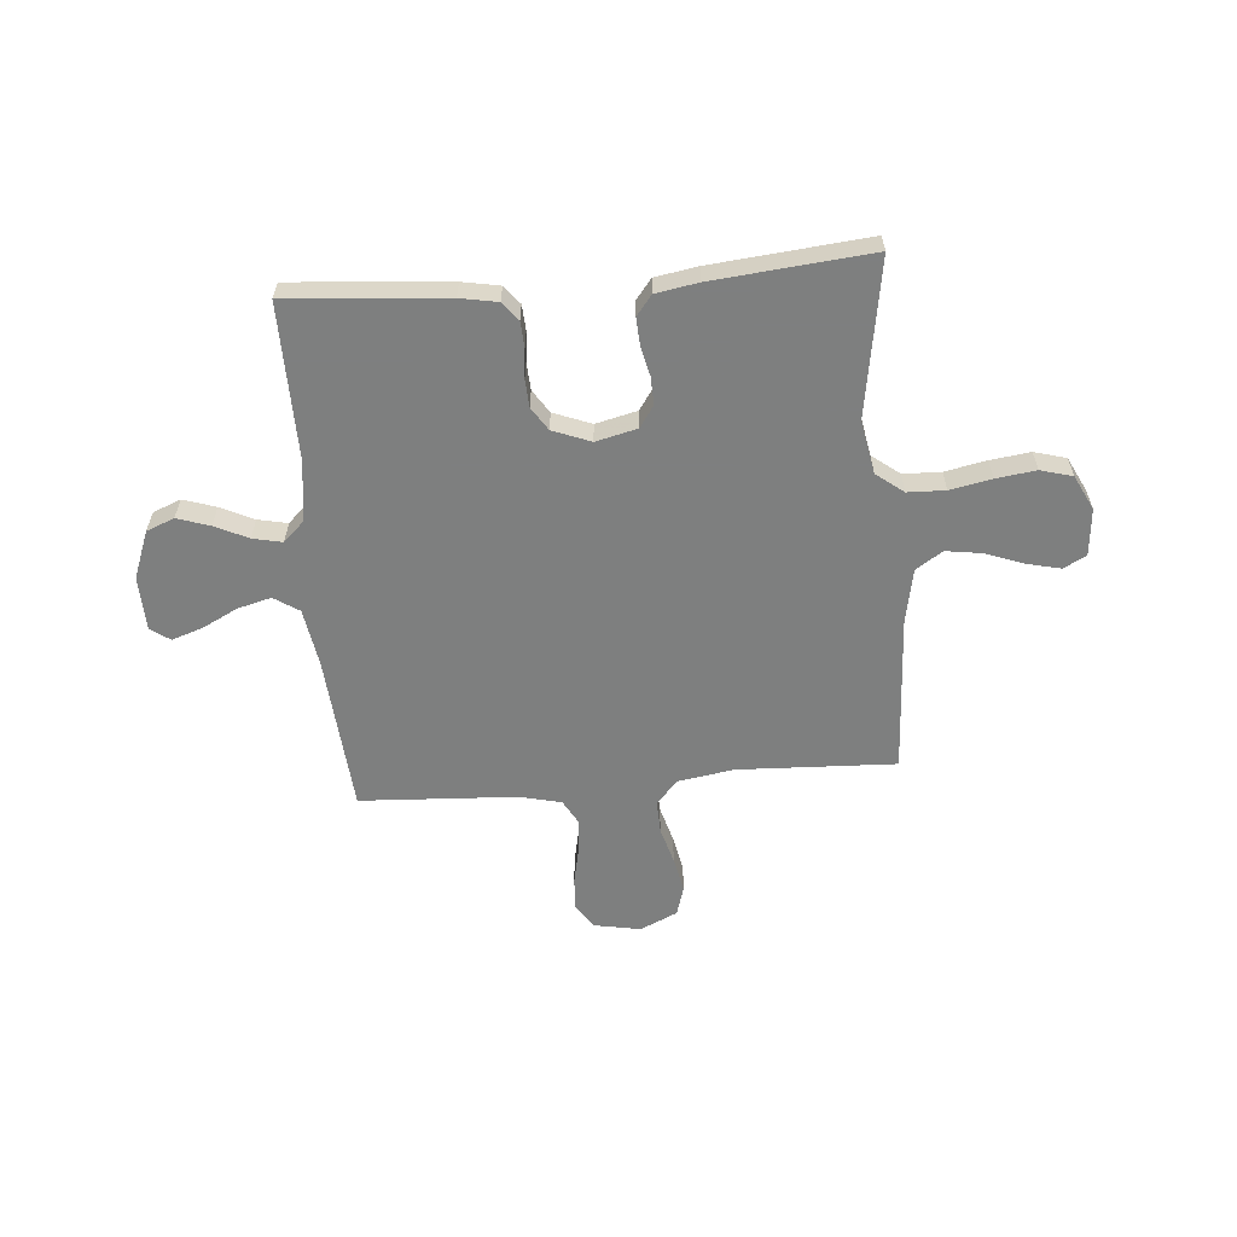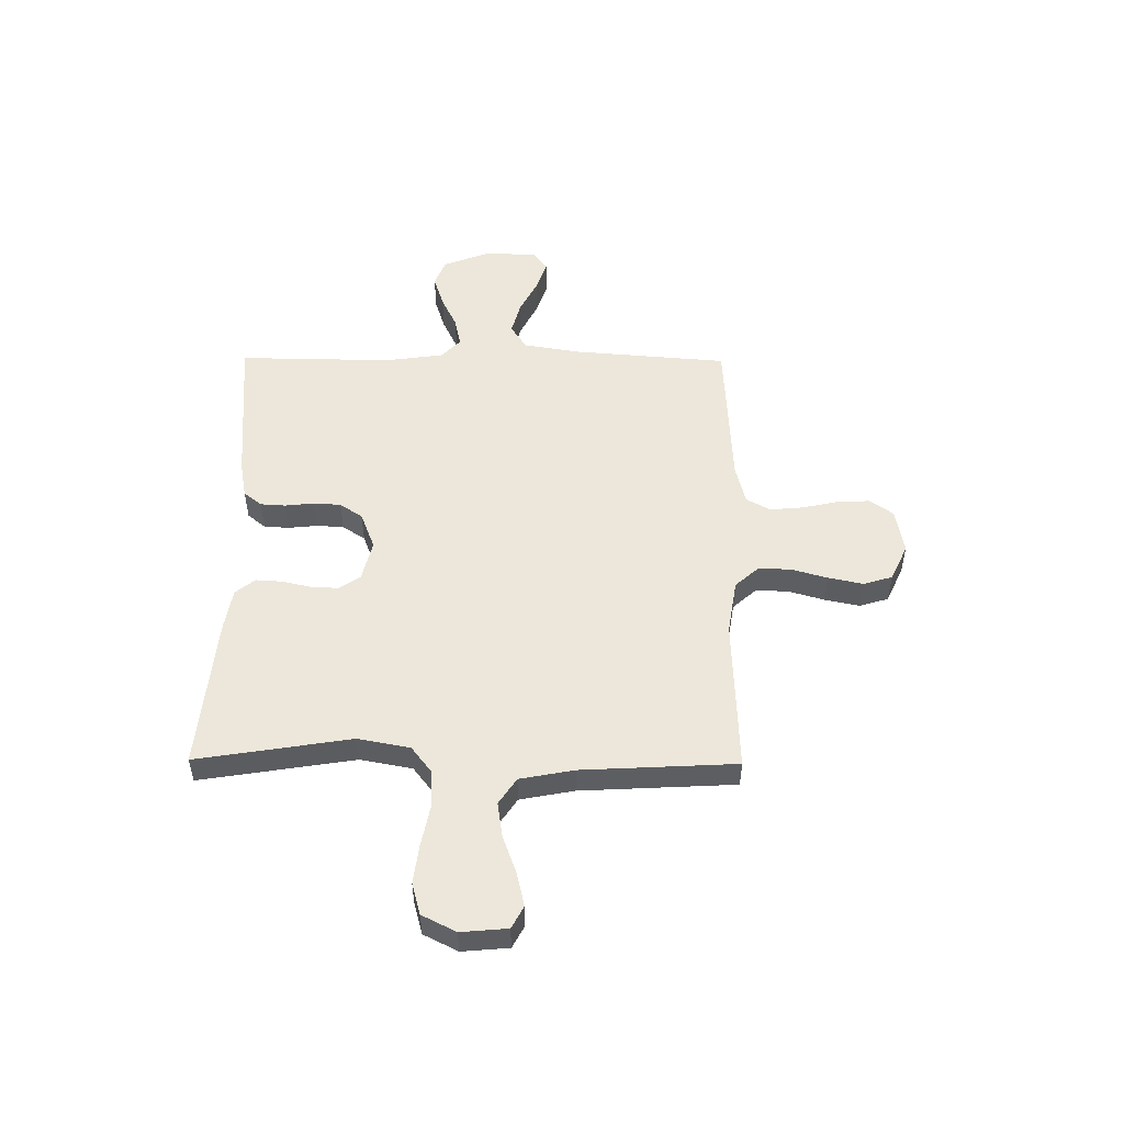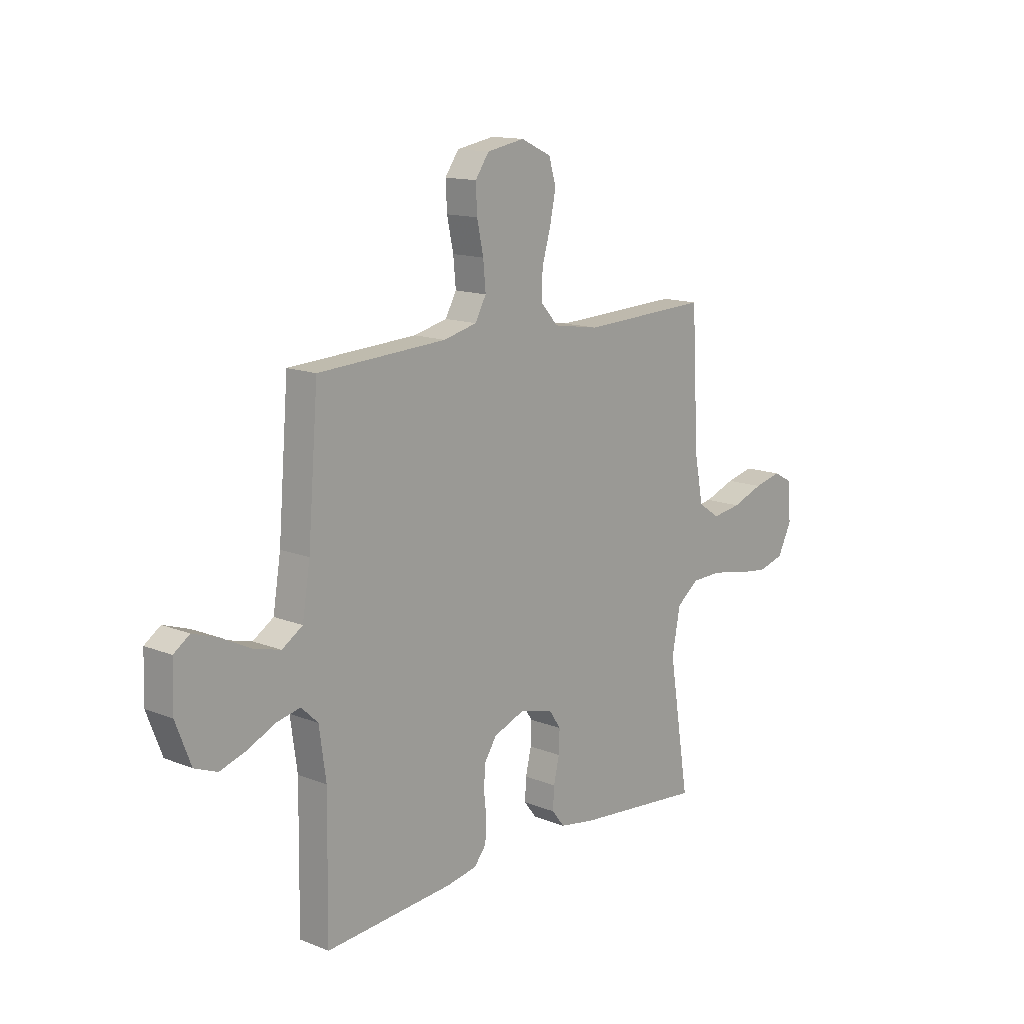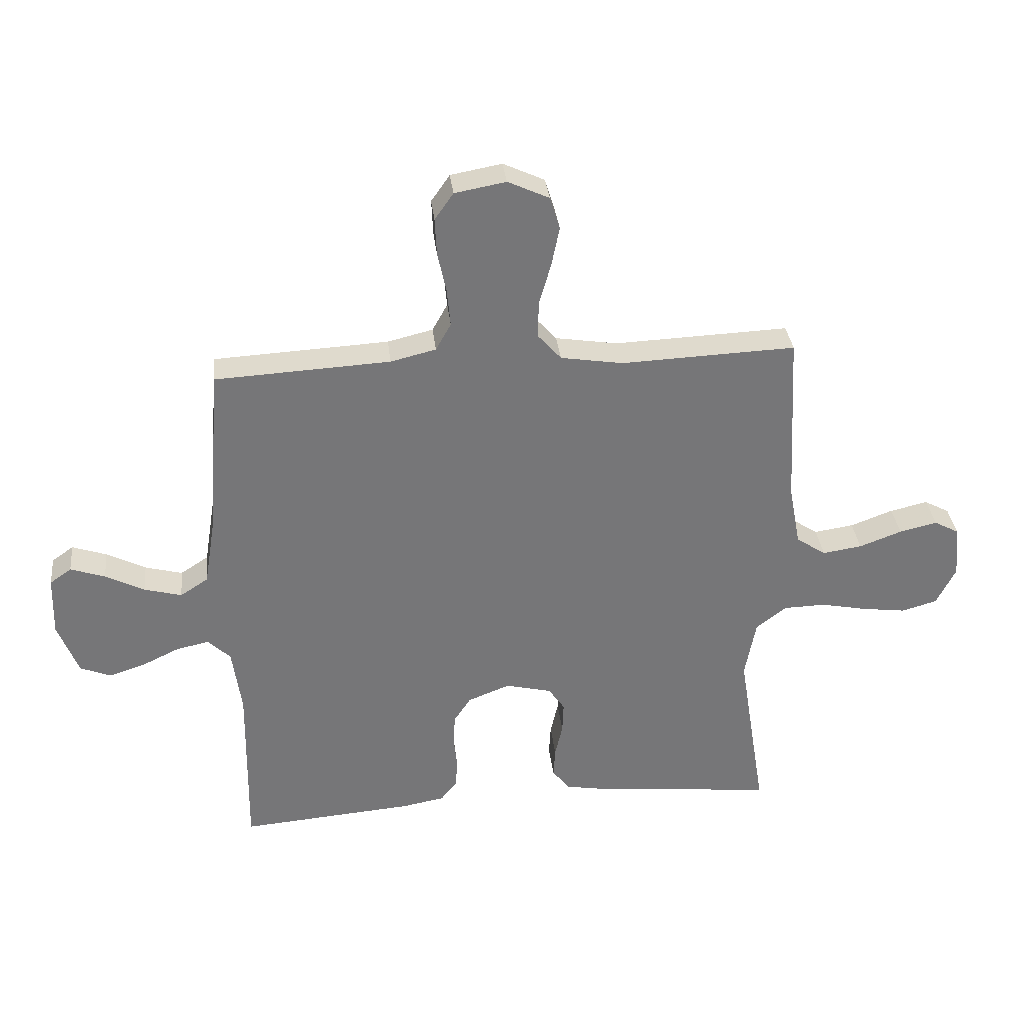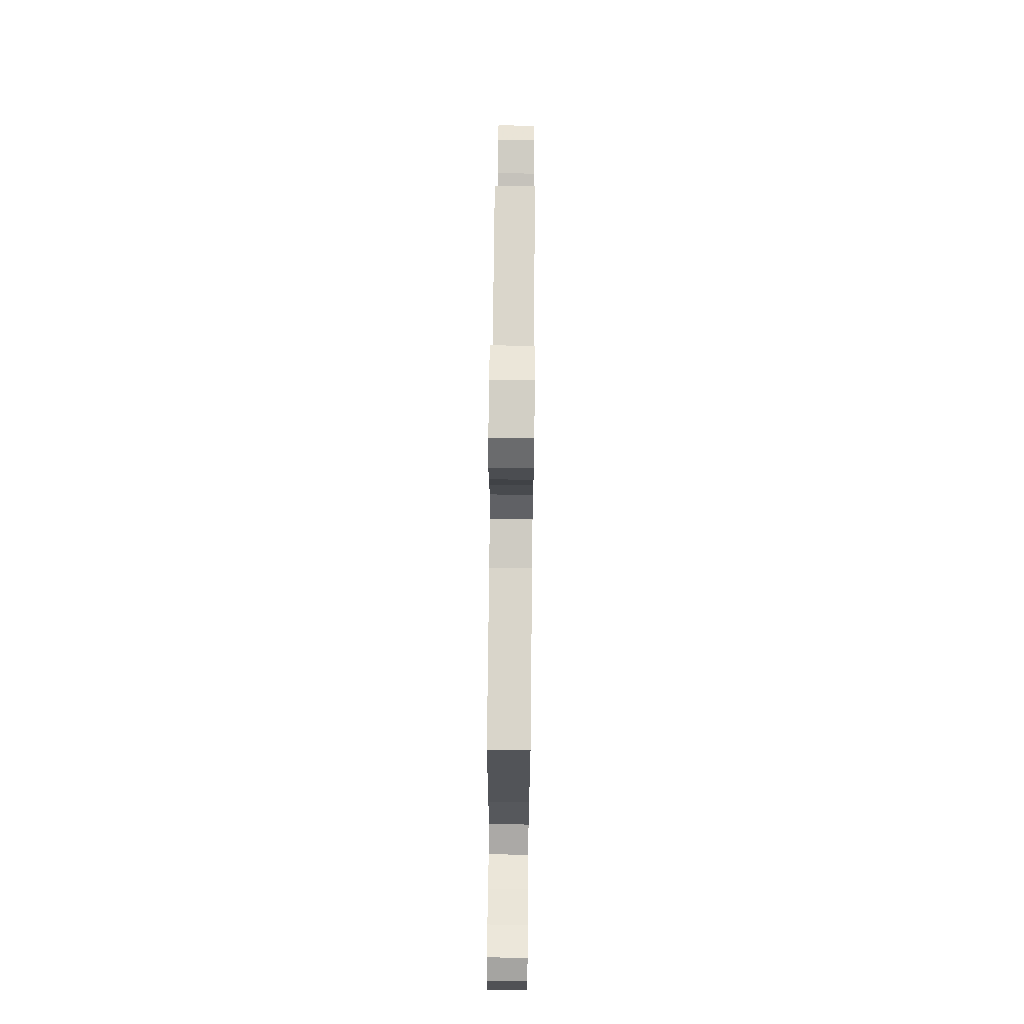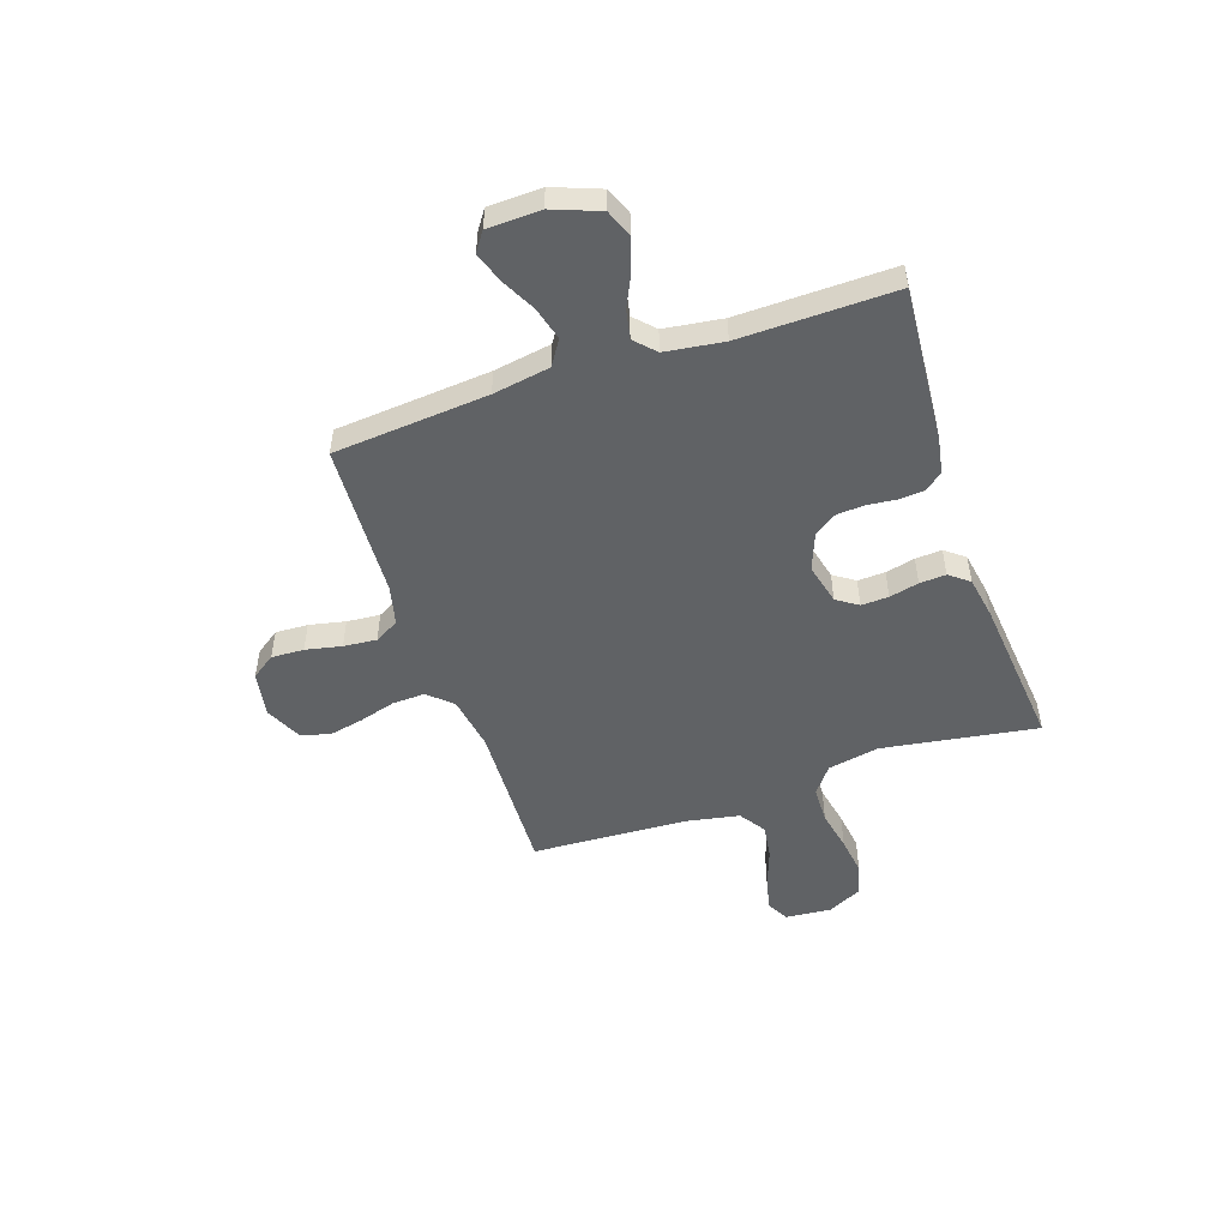
<metadata>
{"format":"obj","ext":"obj","renderer":"f3d","projection":"perspective","resolution":1024,"background":"white","views":[{"elev":-59.6,"azim":-175.3,"up":"+Y"},{"elev":51.8,"azim":-89.5,"up":"+Y"},{"elev":13.9,"azim":131.5,"up":"+Z"},{"elev":33.5,"azim":173.7,"up":"+Z"},{"elev":71.5,"azim":90.6,"up":"+Z"},{"elev":-50.5,"azim":108.9,"up":"+Y"}]}
</metadata>
<code>
v -0.5 0.07 -0.5
v -0.452 0.07 -0.2
v -0.471 0.07 -0.099
v -0.523 0.07 -0.059
v -0.595 0.07 -0.057
v -0.674 0.07 -0.073
v -0.75 0.07 -0.083
v -0.811 0.07 -0.066
v -0.844 0.07 0
v -0.836 0.07 0.09
v -0.793 0.07 0.113
v -0.728 0.07 0.098
v -0.655 0.07 0.071
v -0.587 0.07 0.061
v -0.536 0.07 0.095
v -0.516 0.07 0.2
v -0.5 0.07 0.5
v -0.2 0.07 0.488
v -0.093 0.07 0.505
v -0.052 0.07 0.551
v -0.054 0.07 0.614
v -0.074 0.07 0.684
v -0.088 0.07 0.752
v -0.071 0.07 0.808
v 0 0.07 0.841
v 0.088 0.07 0.825
v 0.12 0.07 0.779
v 0.117 0.07 0.716
v 0.102 0.07 0.646
v 0.096 0.07 0.582
v 0.122 0.07 0.535
v 0.2 0.07 0.516
v 0.5 0.07 0.5
v 0.524 0.07 0.2
v 0.542 0.07 0.089
v 0.59 0.07 0.058
v 0.654 0.07 0.075
v 0.721 0.07 0.109
v 0.78 0.07 0.129
v 0.817 0.07 0.103
v 0.82 0.07 0
v 0.785 0.07 -0.091
v 0.732 0.07 -0.112
v 0.67 0.07 -0.092
v 0.607 0.07 -0.062
v 0.551 0.07 -0.05
v 0.512 0.07 -0.087
v 0.496 0.07 -0.2
v 0.5 0.07 -0.5
v 0.2 0.07 -0.476
v 0.129 0.07 -0.463
v 0.101 0.07 -0.428
v 0.098 0.07 -0.379
v 0.104 0.07 -0.323
v 0.101 0.07 -0.27
v 0.072 0.07 -0.226
v 0 0.07 -0.198
v -0.079 0.07 -0.217
v -0.107 0.07 -0.258
v -0.105 0.07 -0.311
v -0.092 0.07 -0.368
v -0.089 0.07 -0.419
v -0.119 0.07 -0.457
v -0.2 0.07 -0.471
v -0.5 0 -0.5
v -0.452 0 -0.2
v -0.471 0 -0.099
v -0.523 0 -0.059
v -0.595 0 -0.057
v -0.674 0 -0.073
v -0.75 0 -0.083
v -0.811 0 -0.066
v -0.844 0 0
v -0.836 0 0.09
v -0.793 0 0.113
v -0.728 0 0.098
v -0.655 0 0.071
v -0.587 0 0.061
v -0.536 0 0.095
v -0.516 0 0.2
v -0.5 0 0.5
v -0.2 0 0.488
v -0.093 0 0.505
v -0.052 0 0.551
v -0.054 0 0.614
v -0.074 0 0.684
v -0.088 0 0.752
v -0.071 0 0.808
v 0 0 0.841
v 0.088 0 0.825
v 0.12 0 0.779
v 0.117 0 0.716
v 0.102 0 0.646
v 0.096 0 0.582
v 0.122 0 0.535
v 0.2 0 0.516
v 0.5 0 0.5
v 0.524 0 0.2
v 0.542 0 0.089
v 0.59 0 0.058
v 0.654 0 0.075
v 0.721 0 0.109
v 0.78 0 0.129
v 0.817 0 0.103
v 0.82 0 0
v 0.785 0 -0.091
v 0.732 0 -0.112
v 0.67 0 -0.092
v 0.607 0 -0.062
v 0.551 0 -0.05
v 0.512 0 -0.087
v 0.496 0 -0.2
v 0.5 0 -0.5
v 0.2 0 -0.476
v 0.129 0 -0.463
v 0.101 0 -0.428
v 0.098 0 -0.379
v 0.104 0 -0.323
v 0.101 0 -0.27
v 0.072 0 -0.226
v 0 0 -0.198
v -0.079 0 -0.217
v -0.107 0 -0.258
v -0.105 0 -0.311
v -0.092 0 -0.368
v -0.089 0 -0.419
v -0.119 0 -0.457
v -0.2 0 -0.471
f 64 1 2
f 63 64 2
f 62 63 2
f 61 62 2
f 60 61 2
f 59 60 2 3
f 58 59 3 4
f 57 58 4
f 52 53 54
f 51 52 54
f 50 51 54
f 49 50 54
f 48 49 54
f 47 48 54 55
f 46 47 55 56
f 43 44 45
f 42 43 45
f 41 42 45
f 40 41 45
f 39 40 45
f 38 39 45
f 37 38 45
f 36 37 45 46
f 46 56 57
f 36 46 57
f 35 36 57
f 32 33 34
f 35 57 4
f 34 35 4
f 32 34 4
f 31 32 4
f 27 28 29
f 26 27 29
f 25 26 29
f 24 25 29
f 23 24 29
f 22 23 29
f 21 22 29
f 20 21 29 30
f 16 17 18
f 15 16 18 19
f 11 12 13
f 10 11 13
f 9 10 13
f 8 9 13
f 7 8 13
f 6 7 13
f 5 6 13
f 5 13 14
f 4 5 14 15
f 30 31 4
f 20 30 4
f 19 20 4
f 4 15 19
f 66 65 128
f 66 128 127
f 66 127 126
f 66 126 125
f 66 125 124
f 67 66 124 123
f 68 67 123 122
f 68 122 121
f 118 117 116
f 118 116 115
f 118 115 114
f 118 114 113
f 118 113 112
f 119 118 112 111
f 120 119 111 110
f 109 108 107
f 109 107 106
f 109 106 105
f 109 105 104
f 109 104 103
f 109 103 102
f 109 102 101
f 110 109 101 100
f 121 120 110
f 121 110 100
f 121 100 99
f 98 97 96
f 68 121 99
f 68 99 98
f 68 98 96
f 68 96 95
f 93 92 91
f 93 91 90
f 93 90 89
f 93 89 88
f 93 88 87
f 93 87 86
f 93 86 85
f 94 93 85 84
f 82 81 80
f 83 82 80 79
f 77 76 75
f 77 75 74
f 77 74 73
f 77 73 72
f 77 72 71
f 77 71 70
f 77 70 69
f 78 77 69
f 79 78 69 68
f 68 95 94
f 68 94 84
f 68 84 83
f 83 79 68
f 1 65 66 2
f 2 66 67 3
f 3 67 68 4
f 4 68 69 5
f 5 69 70 6
f 6 70 71 7
f 7 71 72 8
f 8 72 73 9
f 9 73 74 10
f 10 74 75 11
f 11 75 76 12
f 12 76 77 13
f 13 77 78 14
f 14 78 79 15
f 15 79 80 16
f 16 80 81 17
f 17 81 82 18
f 18 82 83 19
f 19 83 84 20
f 20 84 85 21
f 21 85 86 22
f 22 86 87 23
f 23 87 88 24
f 24 88 89 25
f 25 89 90 26
f 26 90 91 27
f 27 91 92 28
f 28 92 93 29
f 29 93 94 30
f 30 94 95 31
f 31 95 96 32
f 32 96 97 33
f 33 97 98 34
f 34 98 99 35
f 35 99 100 36
f 36 100 101 37
f 37 101 102 38
f 38 102 103 39
f 39 103 104 40
f 40 104 105 41
f 41 105 106 42
f 42 106 107 43
f 43 107 108 44
f 44 108 109 45
f 45 109 110 46
f 46 110 111 47
f 47 111 112 48
f 48 112 113 49
f 49 113 114 50
f 50 114 115 51
f 51 115 116 52
f 52 116 117 53
f 53 117 118 54
f 54 118 119 55
f 55 119 120 56
f 56 120 121 57
f 57 121 122 58
f 58 122 123 59
f 59 123 124 60
f 60 124 125 61
f 61 125 126 62
f 62 126 127 63
f 63 127 128 64
f 64 128 65 1

</code>
